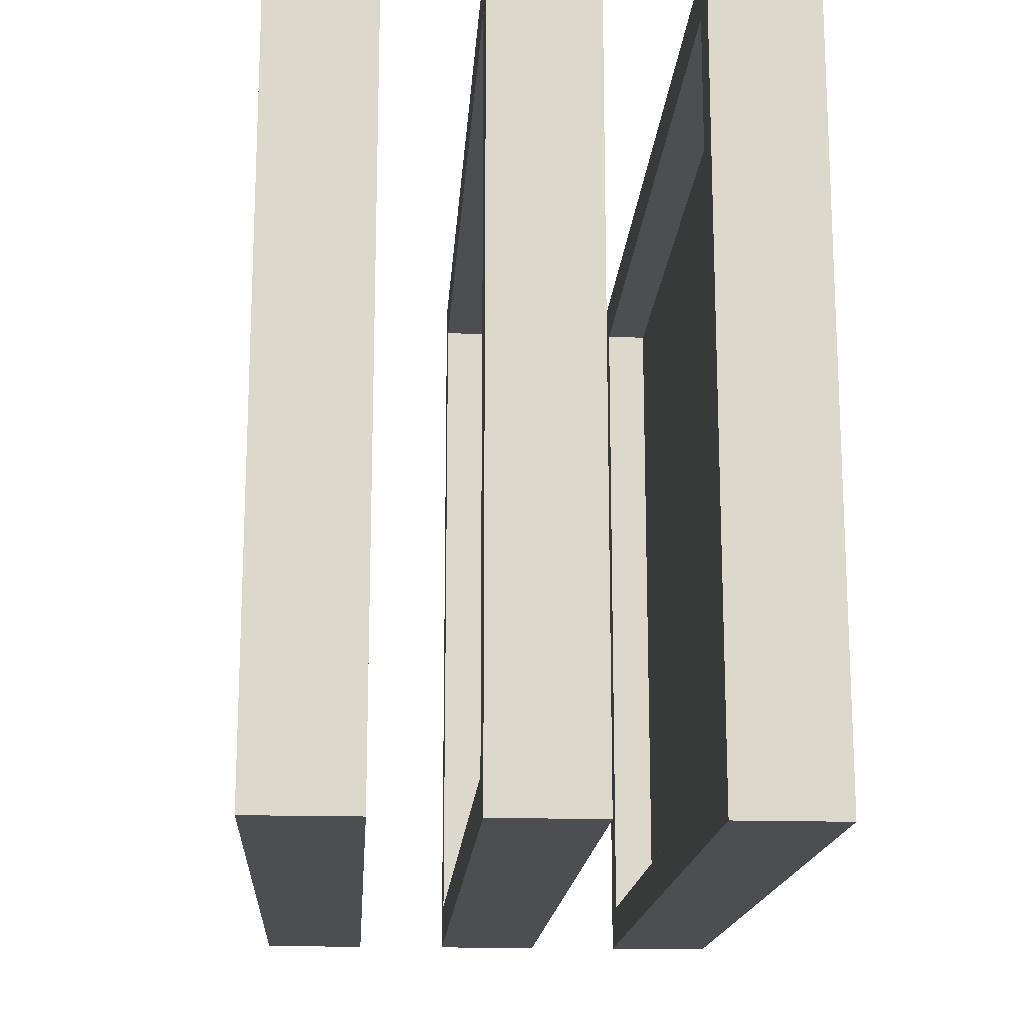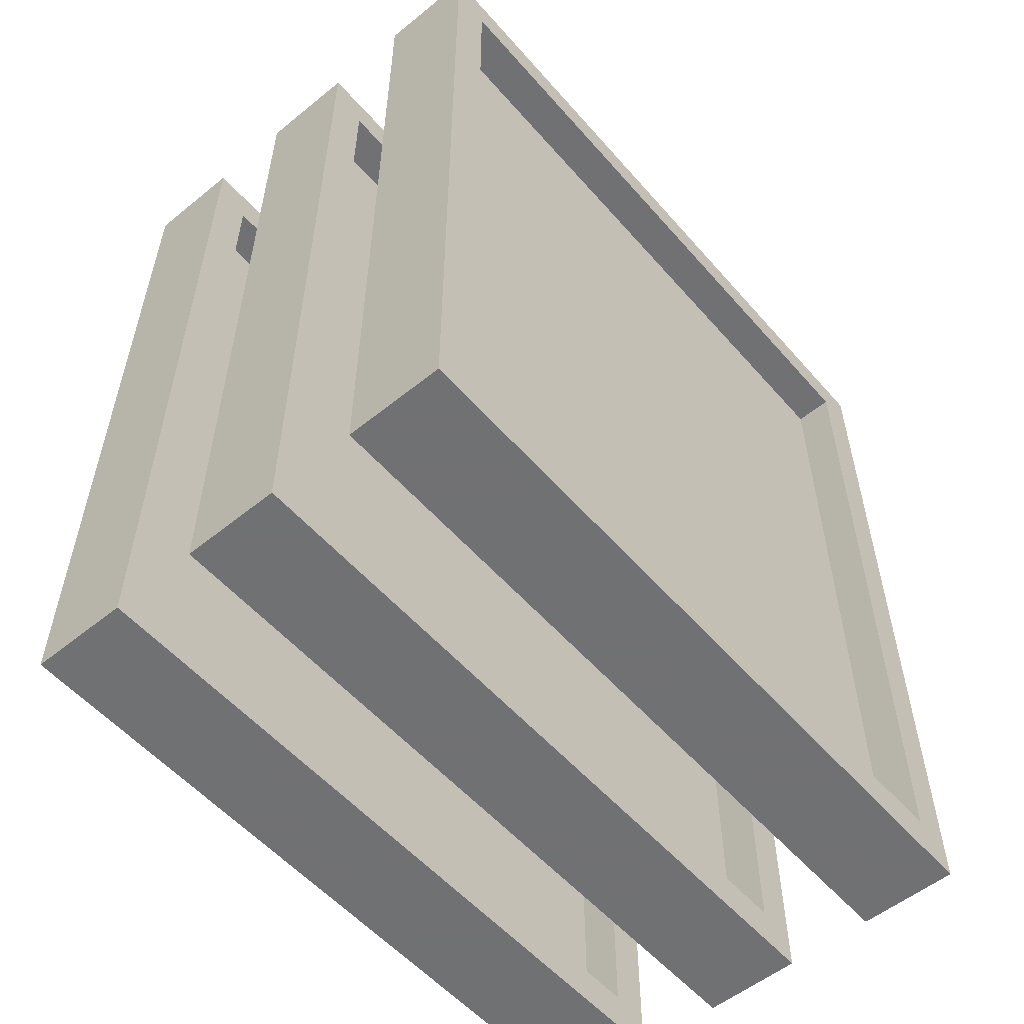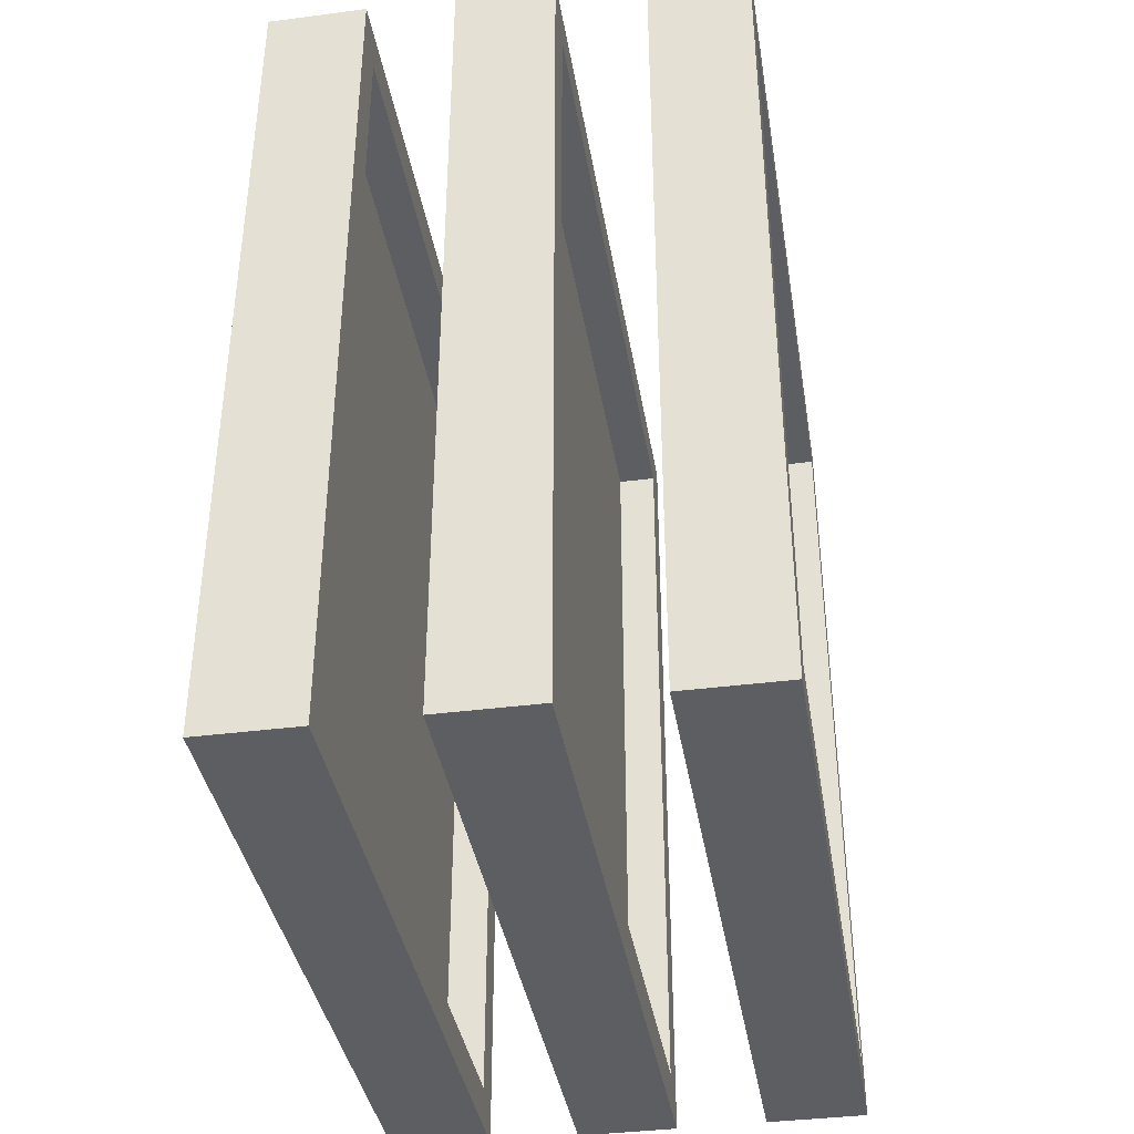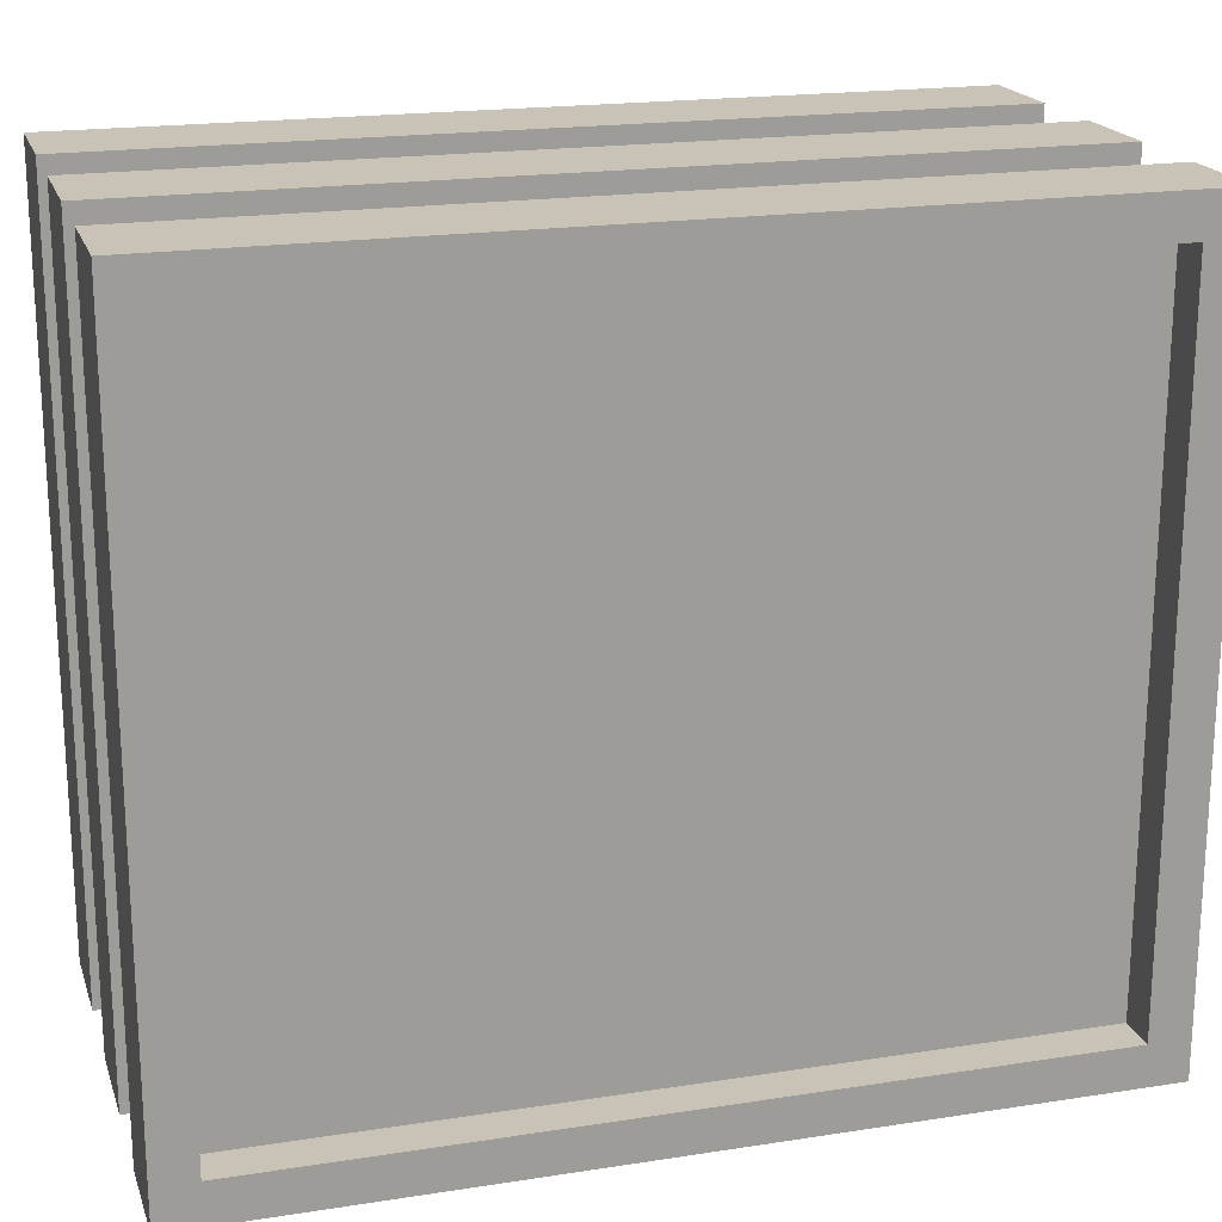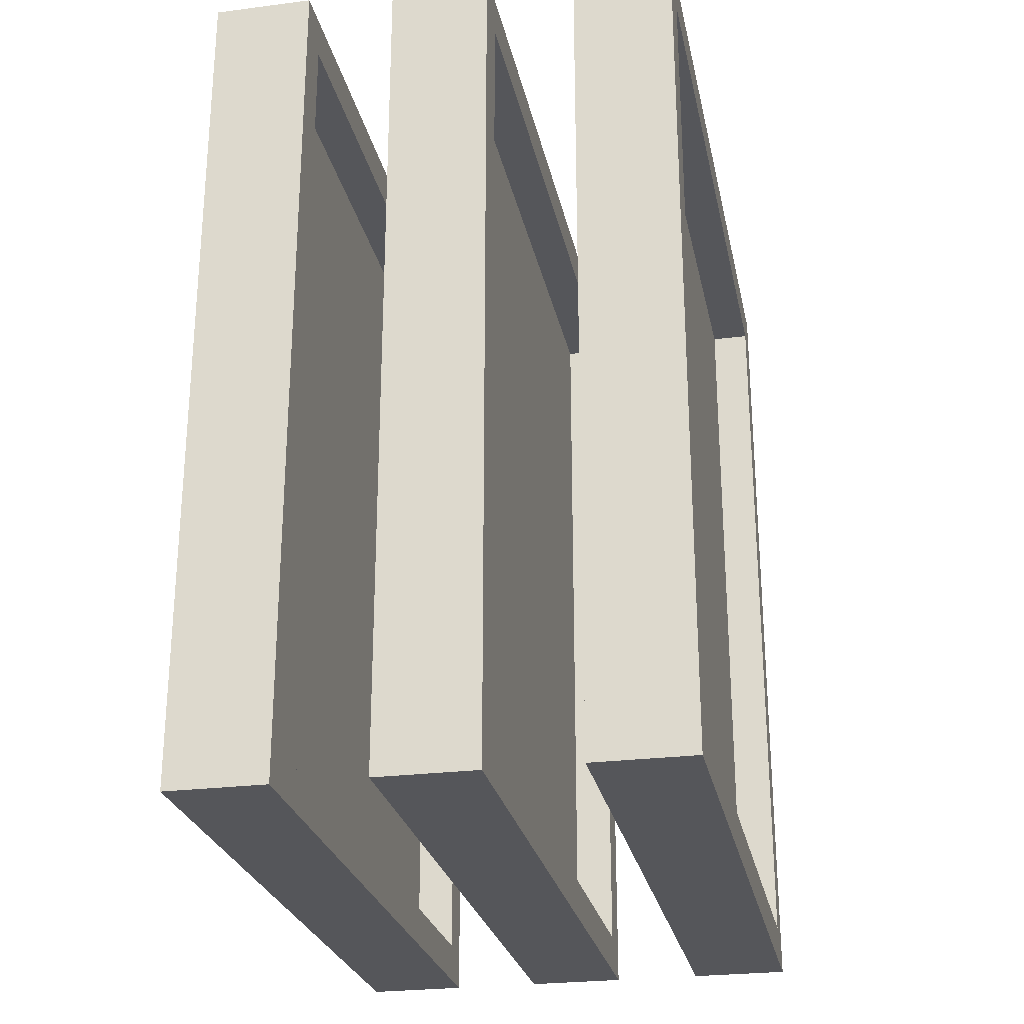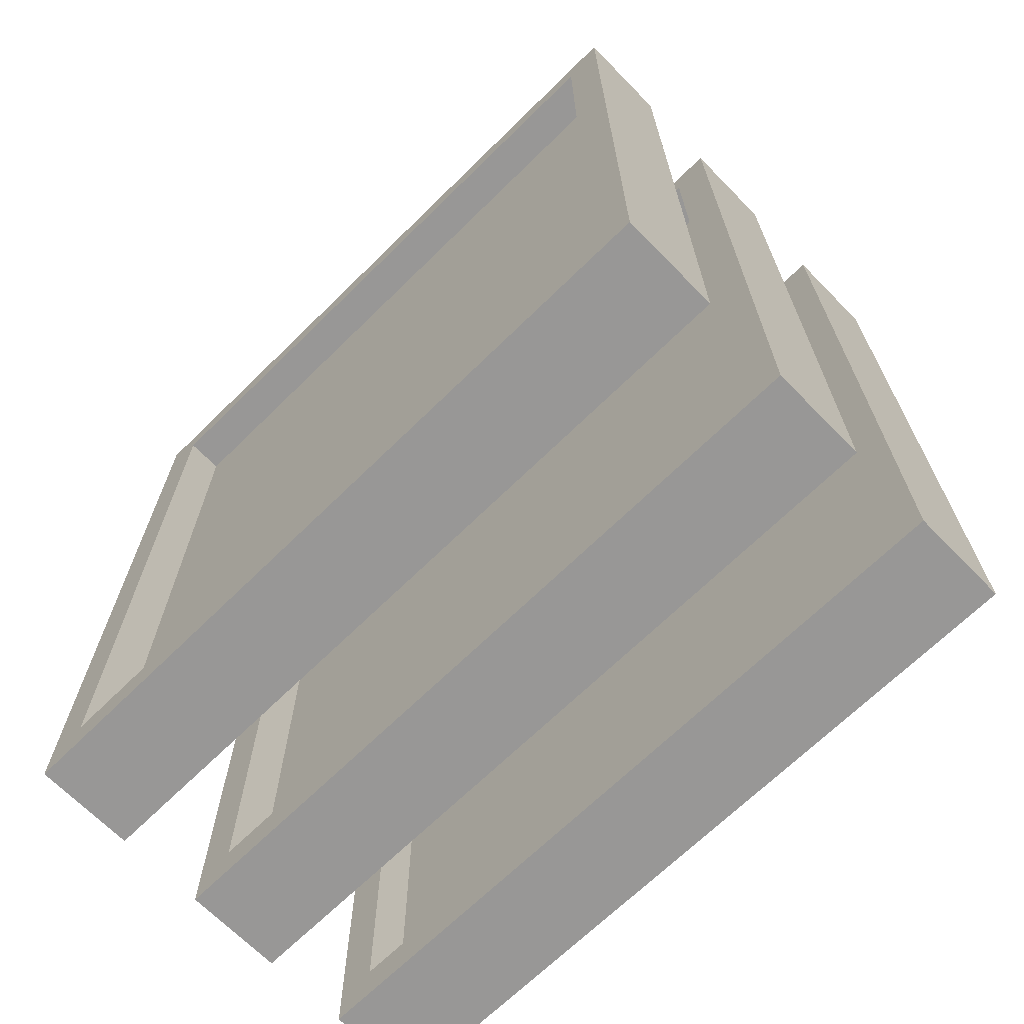
<metadata>
{"format":"obj","ext":"obj","renderer":"f3d","projection":"perspective","resolution":1024,"background":"white","views":[{"elev":-16.7,"azim":-3.7,"up":"+Y"},{"elev":-55.3,"azim":40.4,"up":"+Z"},{"elev":-38.3,"azim":-170.7,"up":"+Z"},{"elev":19.5,"azim":73.9,"up":"+Y"},{"elev":-26.0,"azim":-168.5,"up":"+Z"},{"elev":-68.3,"azim":-45.5,"up":"+Z"}]}
</metadata>
<code>
v 0.03906 -0.2969 -0.3359
v -0.03906 -0.2969 -0.3359
v -0.03906 0.2891 -0.3359
v 0.03906 0.2891 -0.3359
v 0.03906 0.2578 -0.3047
v 0.03906 -0.2656 -0.3047
v 0.03906 -0.2969 0.3359
v -0.03906 -0.2969 0.3359
v -0.03906 -0.2656 0.3047
v -0.03906 -0.2656 -0.3047
v -0.03906 0.2578 -0.3047
v -0.03906 0.2891 0.3359
v 0.03906 0.2891 0.3359
v 0.03906 0.2578 0.3047
v 0.007812 0.2578 0.3047
v 0.007812 0.2578 -0.3047
v 0.007812 -0.2656 -0.3047
v 0.03906 -0.2656 0.3047
v -0.03906 0.2578 0.3047
v -0.007812 0.2578 0.3047
v -0.007812 -0.2656 0.3047
v -0.007812 -0.2656 -0.3047
v -0.007812 0.2578 -0.3047
v 0.007812 -0.2656 0.3047
v 0.1875 -0.2969 -0.3359
v 0.1094 -0.2969 -0.3359
v 0.1094 0.2891 -0.3359
v 0.1875 0.2891 -0.3359
v 0.1875 0.2578 -0.3047
v 0.1875 -0.2656 -0.3047
v 0.1875 -0.2969 0.3359
v 0.1094 -0.2969 0.3359
v 0.1094 -0.2656 0.3047
v 0.1094 -0.2656 -0.3047
v 0.1094 0.2578 -0.3047
v 0.1094 0.2891 0.3359
v 0.1875 0.2891 0.3359
v 0.1875 0.2578 0.3047
v 0.1562 0.2578 0.3047
v 0.1562 0.2578 -0.3047
v 0.1562 -0.2656 -0.3047
v 0.1875 -0.2656 0.3047
v 0.1094 0.2578 0.3047
v 0.1406 0.2578 0.3047
v 0.1406 -0.2656 0.3047
v 0.1406 -0.2656 -0.3047
v 0.1406 0.2578 -0.3047
v 0.1562 -0.2656 0.3047
v -0.1094 -0.2969 -0.3359
v -0.1875 -0.2969 -0.3359
v -0.1875 0.2891 -0.3359
v -0.1094 0.2891 -0.3359
v -0.1094 0.2578 -0.3047
v -0.1094 -0.2656 -0.3047
v -0.1094 -0.2969 0.3359
v -0.1875 -0.2969 0.3359
v -0.1875 -0.2656 0.3047
v -0.1875 -0.2656 -0.3047
v -0.1875 0.2578 -0.3047
v -0.1875 0.2891 0.3359
v -0.1094 0.2891 0.3359
v -0.1094 0.2578 0.3047
v -0.1406 0.2578 0.3047
v -0.1406 0.2578 -0.3047
v -0.1406 -0.2656 -0.3047
v -0.1094 -0.2656 0.3047
v -0.1875 0.2578 0.3047
v -0.1562 0.2578 0.3047
v -0.1562 -0.2656 0.3047
v -0.1562 -0.2656 -0.3047
v -0.1562 0.2578 -0.3047
v -0.1406 -0.2656 0.3047
f 1 2 3
f 1 3 4
f 1 4 5
f 1 5 6
f 1 6 7
f 1 7 2
f 2 7 8
f 2 8 9
f 2 9 10
f 2 10 3
f 3 10 11
f 3 11 12
f 3 12 4
f 4 12 13
f 4 13 14
f 4 14 5
f 5 14 15
f 5 15 16
f 5 16 6
f 6 16 17
f 6 17 18
f 6 18 7
f 7 18 13
f 7 13 8
f 8 13 12
f 8 12 19
f 8 19 9
f 9 19 20
f 9 20 21
f 9 21 10
f 10 21 22
f 10 22 11
f 11 22 23
f 11 23 19
f 11 19 12
f 22 21 20
f 22 20 23
f 23 20 19
f 24 17 16
f 24 16 15
f 24 15 14
f 24 14 18
f 24 18 17
f 18 14 13
f 25 26 27
f 25 27 28
f 25 28 29
f 25 29 30
f 25 30 31
f 25 31 26
f 26 31 32
f 26 32 33
f 26 33 34
f 26 34 27
f 27 34 35
f 27 35 36
f 27 36 28
f 28 36 37
f 28 37 38
f 28 38 29
f 29 38 39
f 29 39 40
f 29 40 30
f 30 40 41
f 30 41 42
f 30 42 31
f 31 42 37
f 31 37 32
f 32 37 36
f 32 36 43
f 32 43 33
f 33 43 44
f 33 44 45
f 33 45 34
f 34 45 46
f 34 46 35
f 35 46 47
f 35 47 43
f 35 43 36
f 46 45 44
f 46 44 47
f 47 44 43
f 48 41 40
f 48 40 39
f 48 39 38
f 48 38 42
f 48 42 41
f 42 38 37
f 49 50 51
f 49 51 52
f 49 52 53
f 49 53 54
f 49 54 55
f 49 55 50
f 50 55 56
f 50 56 57
f 50 57 58
f 50 58 51
f 51 58 59
f 51 59 60
f 51 60 52
f 52 60 61
f 52 61 62
f 52 62 53
f 53 62 63
f 53 63 64
f 53 64 54
f 54 64 65
f 54 65 66
f 54 66 55
f 55 66 61
f 55 61 56
f 56 61 60
f 56 60 67
f 56 67 57
f 57 67 68
f 57 68 69
f 57 69 58
f 58 69 70
f 58 70 59
f 59 70 71
f 59 71 67
f 59 67 60
f 70 69 68
f 70 68 71
f 71 68 67
f 72 65 64
f 72 64 63
f 72 63 62
f 72 62 66
f 72 66 65
f 66 62 61

</code>
